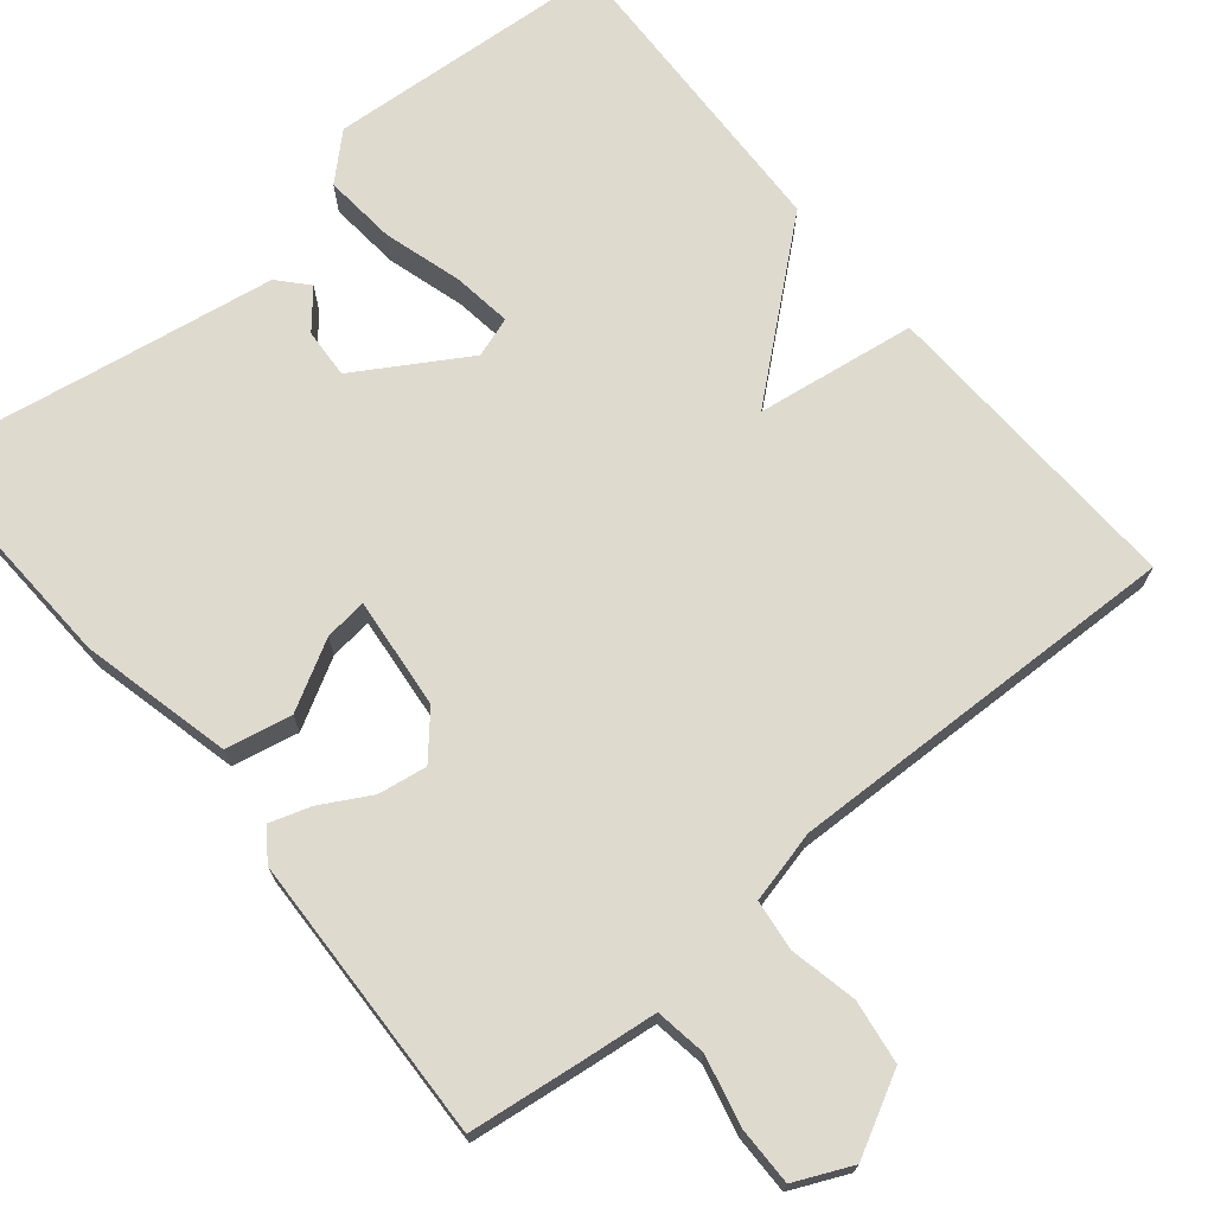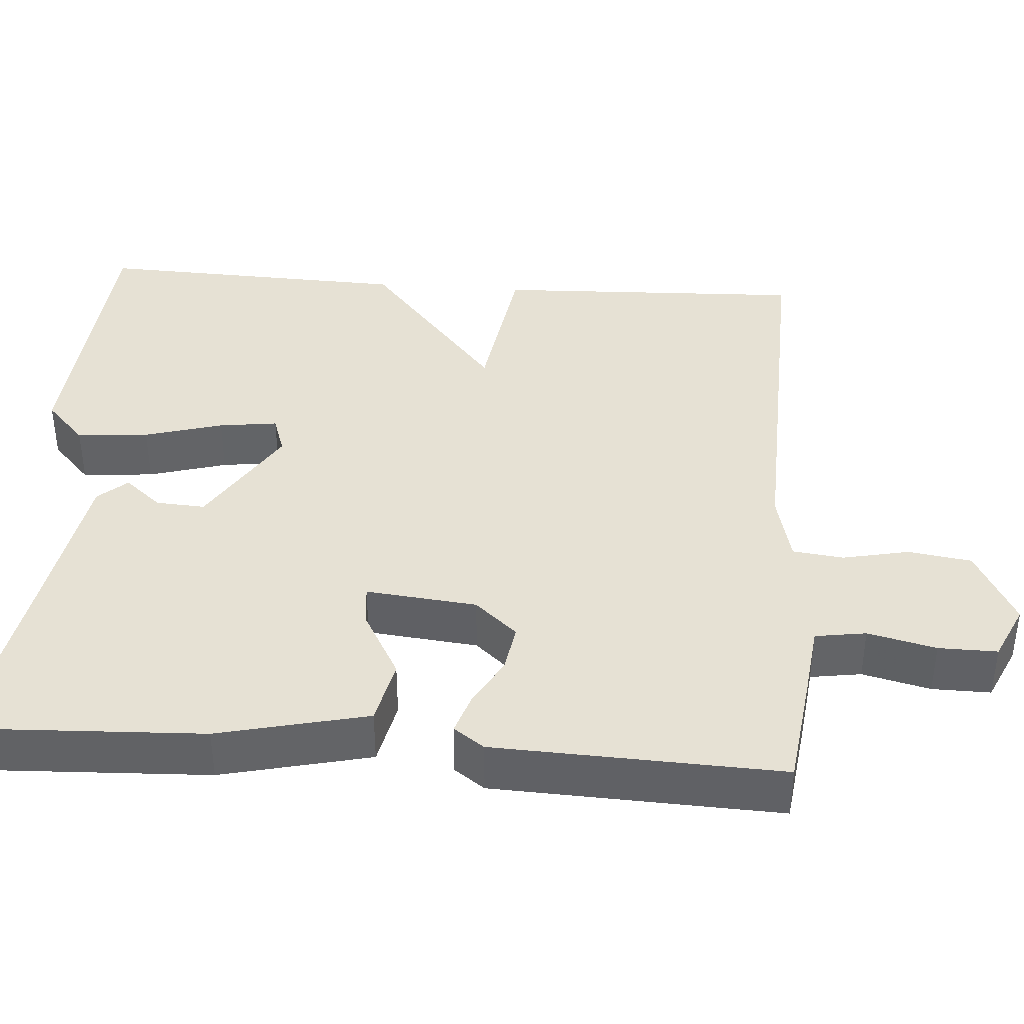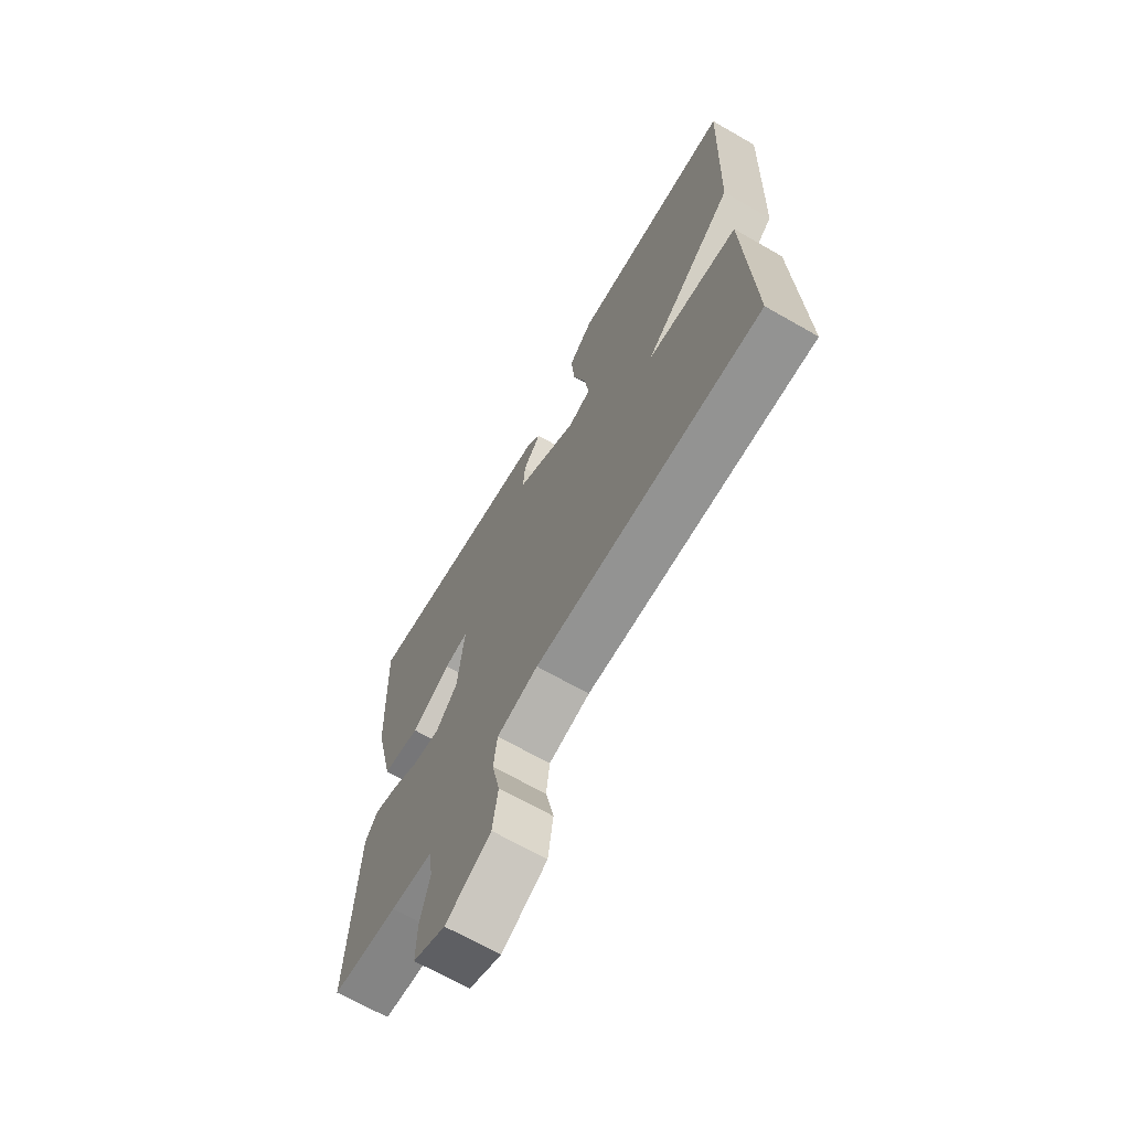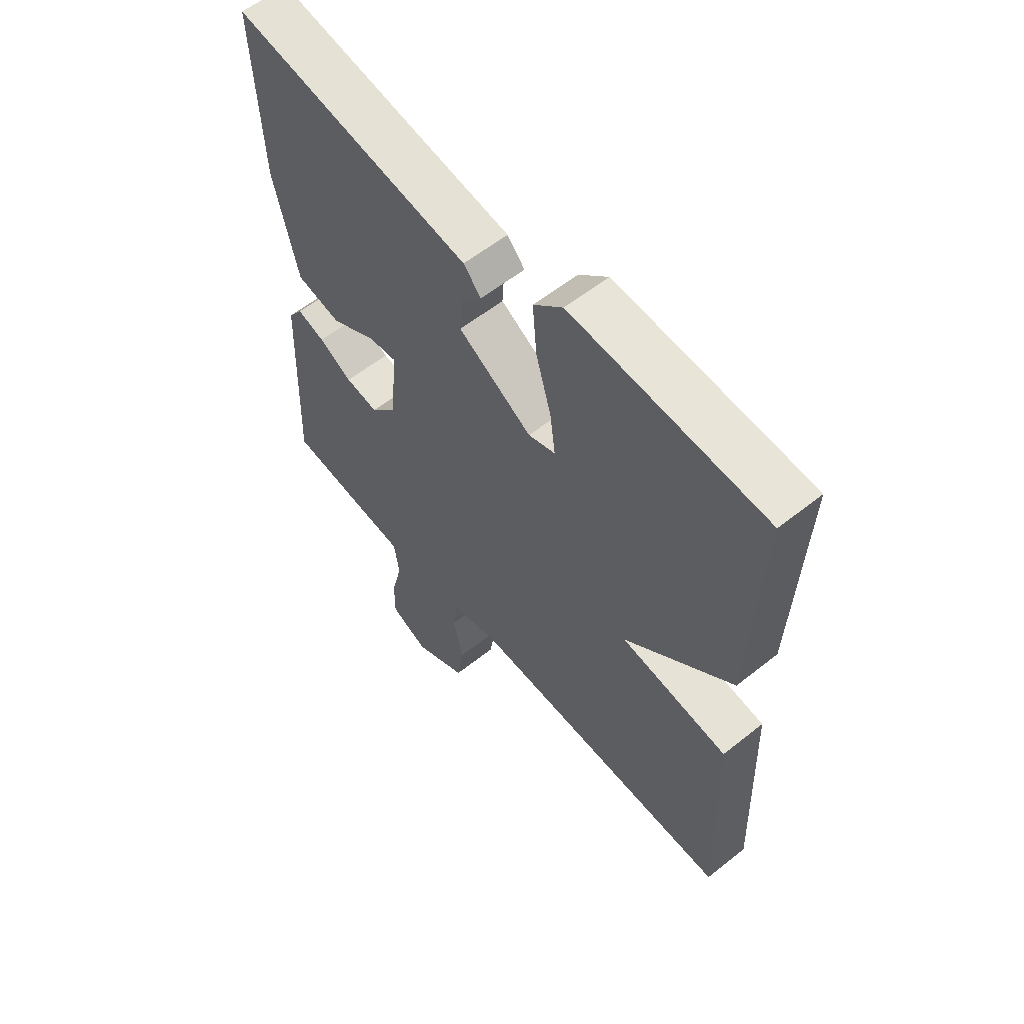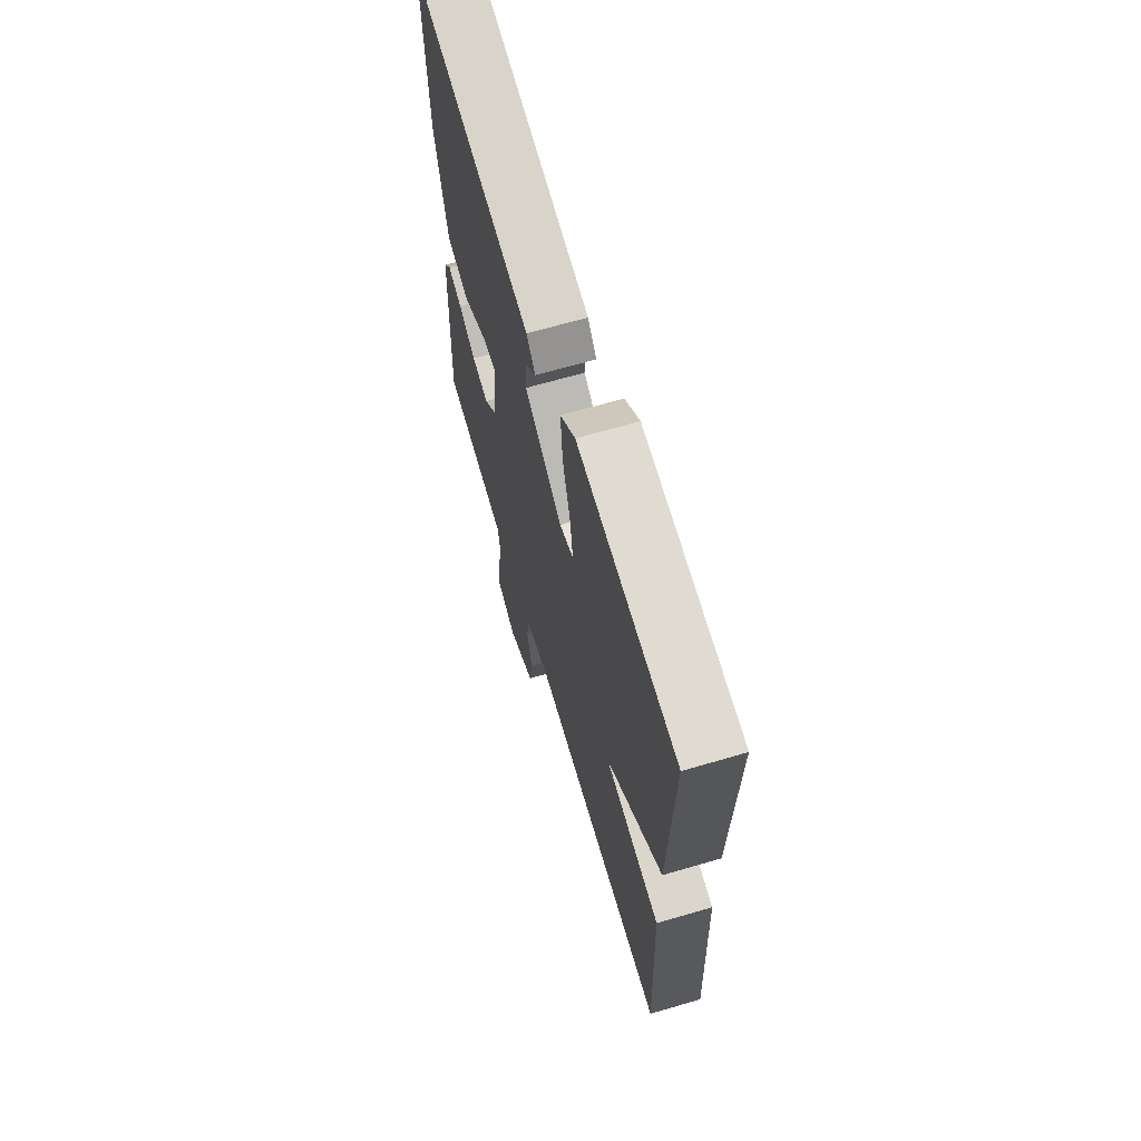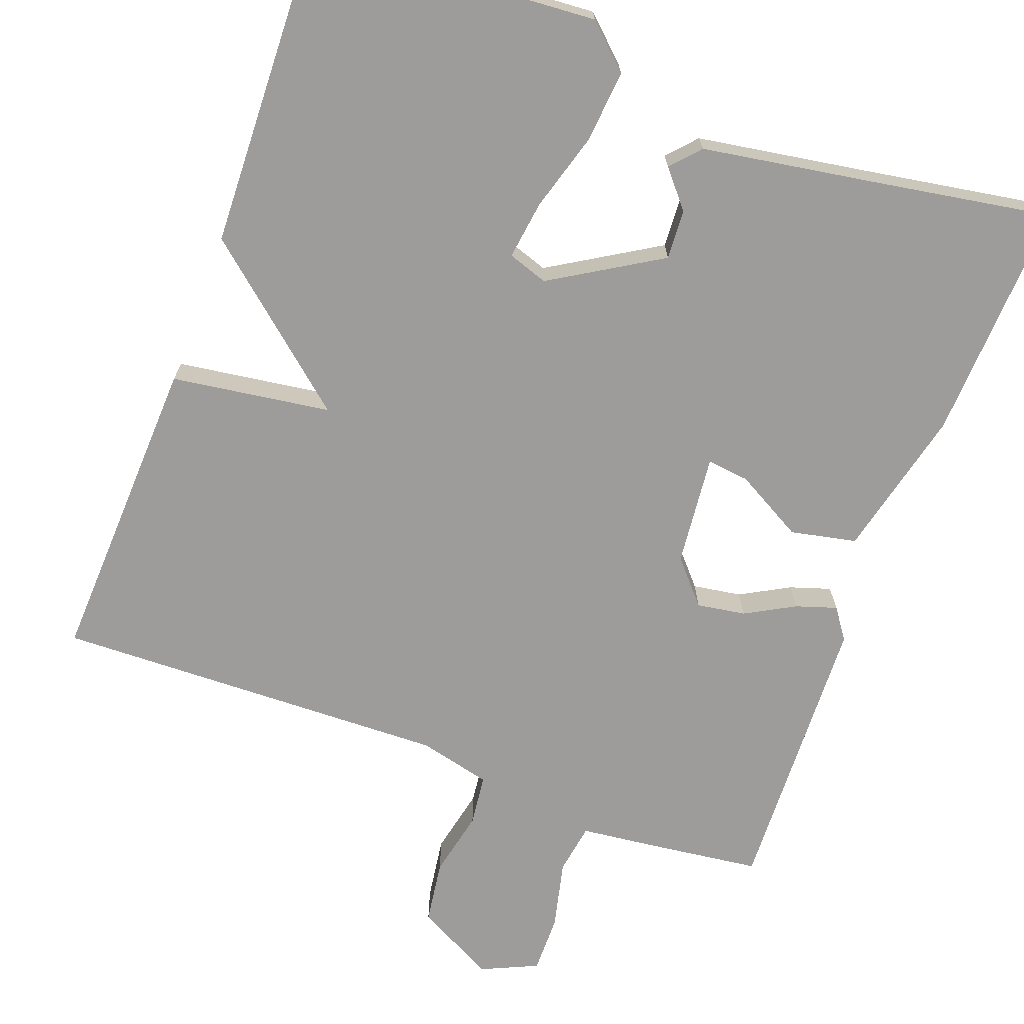
<metadata>
{"format":"obj","ext":"obj","renderer":"f3d","projection":"perspective","resolution":1024,"background":"white","views":[{"elev":71.2,"azim":140.3,"up":"+Y"},{"elev":39.2,"azim":94.2,"up":"+Y"},{"elev":-68.3,"azim":-119.8,"up":"+Z"},{"elev":58.5,"azim":-129.5,"up":"+Z"},{"elev":66.4,"azim":-106.4,"up":"+Z"},{"elev":-70.2,"azim":-20.5,"up":"+Y"}]}
</metadata>
<code>
v 0.5 0.07 -0.5
v 0.353 0.07 -0.519
v 0.26 0.07 -0.53
v 0.25 0.07 -0.595
v 0.271 0.07 -0.682
v 0.272 0.07 -0.757
v 0.2 0.07 -0.79
v 0.099 0.07 -0.737
v 0.087 0.07 -0.656
v 0.105 0.07 -0.571
v 0.097 0.07 -0.506
v 0.005 0.07 -0.484
v -0.5 0.07 -0.5
v -0.485 0.07 -0.101
v -0.282 0.07 -0.071
v -0.485 0.07 0.099
v -0.5 0.07 0.5
v -0.136 0.07 0.527
v -0.081 0.07 0.476
v -0.089 0.07 0.384
v -0.118 0.07 0.284
v -0.128 0.07 0.209
v -0.077 0.07 0.192
v 0.062 0.07 0.277
v 0.058 0.07 0.34
v 0.018 0.07 0.387
v 0.051 0.07 0.424
v 0.267 0.07 0.46
v 0.5 0.07 0.5
v 0.487 0.07 0.194
v 0.442 0.07 0.003
v 0.358 0.07 -0.015
v 0.271 0.07 0.033
v 0.217 0.07 0.039
v 0.232 0.07 -0.103
v 0.28 0.07 -0.157
v 0.342 0.07 -0.147
v 0.405 0.07 -0.112
v 0.457 0.07 -0.095
v 0.485 0.07 -0.134
v 0.5 0 -0.5
v 0.353 0 -0.519
v 0.26 0 -0.53
v 0.25 0 -0.595
v 0.271 0 -0.682
v 0.272 0 -0.757
v 0.2 0 -0.79
v 0.099 0 -0.737
v 0.087 0 -0.656
v 0.105 0 -0.571
v 0.097 0 -0.506
v 0.005 0 -0.484
v -0.5 0 -0.5
v -0.485 0 -0.101
v -0.282 0 -0.071
v -0.485 0 0.099
v -0.5 0 0.5
v -0.136 0 0.527
v -0.081 0 0.476
v -0.089 0 0.384
v -0.118 0 0.284
v -0.128 0 0.209
v -0.077 0 0.192
v 0.062 0 0.277
v 0.058 0 0.34
v 0.018 0 0.387
v 0.051 0 0.424
v 0.267 0 0.46
v 0.5 0 0.5
v 0.487 0 0.194
v 0.442 0 0.003
v 0.358 0 -0.015
v 0.271 0 0.033
v 0.217 0 0.039
v 0.232 0 -0.103
v 0.28 0 -0.157
v 0.342 0 -0.147
v 0.405 0 -0.112
v 0.457 0 -0.095
v 0.485 0 -0.134
f 1 2 3
f 40 1 3
f 39 40 3
f 38 39 3
f 37 38 3
f 36 37 3
f 35 36 3 4
f 34 35 4
f 31 32 33
f 30 31 33
f 29 30 33
f 28 29 33
f 28 33 34
f 25 26 27 28
f 24 25 28 34
f 23 24 34 4
f 19 20 21
f 18 19 21
f 17 18 21
f 16 17 21
f 15 16 21
f 15 21 22
f 12 13 14 15
f 15 22 23
f 12 15 23
f 11 12 23
f 8 9 10
f 7 8 10
f 6 7 10
f 5 6 10
f 4 5 10
f 4 10 11
f 4 11 23
f 43 42 41
f 43 41 80
f 43 80 79
f 43 79 78
f 43 78 77
f 43 77 76
f 44 43 76 75
f 44 75 74
f 73 72 71
f 73 71 70
f 73 70 69
f 73 69 68
f 74 73 68
f 68 67 66 65
f 74 68 65 64
f 44 74 64 63
f 61 60 59
f 61 59 58
f 61 58 57
f 61 57 56
f 61 56 55
f 62 61 55
f 55 54 53 52
f 63 62 55
f 63 55 52
f 63 52 51
f 50 49 48
f 50 48 47
f 50 47 46
f 50 46 45
f 50 45 44
f 51 50 44
f 63 51 44
f 1 41 42 2
f 2 42 43 3
f 3 43 44 4
f 4 44 45 5
f 5 45 46 6
f 6 46 47 7
f 7 47 48 8
f 8 48 49 9
f 9 49 50 10
f 10 50 51 11
f 11 51 52 12
f 12 52 53 13
f 13 53 54 14
f 14 54 55 15
f 15 55 56 16
f 16 56 57 17
f 17 57 58 18
f 18 58 59 19
f 19 59 60 20
f 20 60 61 21
f 21 61 62 22
f 22 62 63 23
f 23 63 64 24
f 24 64 65 25
f 25 65 66 26
f 26 66 67 27
f 27 67 68 28
f 28 68 69 29
f 29 69 70 30
f 30 70 71 31
f 31 71 72 32
f 32 72 73 33
f 33 73 74 34
f 34 74 75 35
f 35 75 76 36
f 36 76 77 37
f 37 77 78 38
f 38 78 79 39
f 39 79 80 40
f 40 80 41 1

</code>
